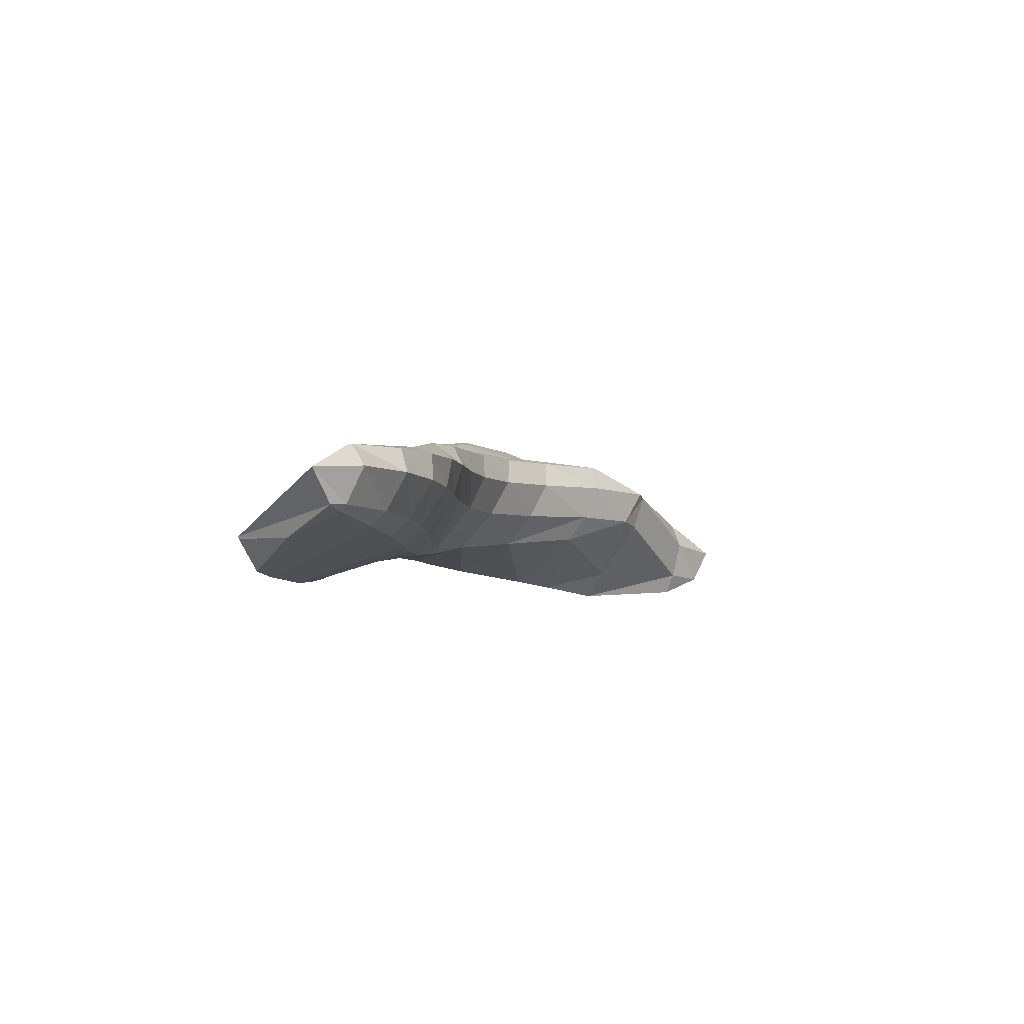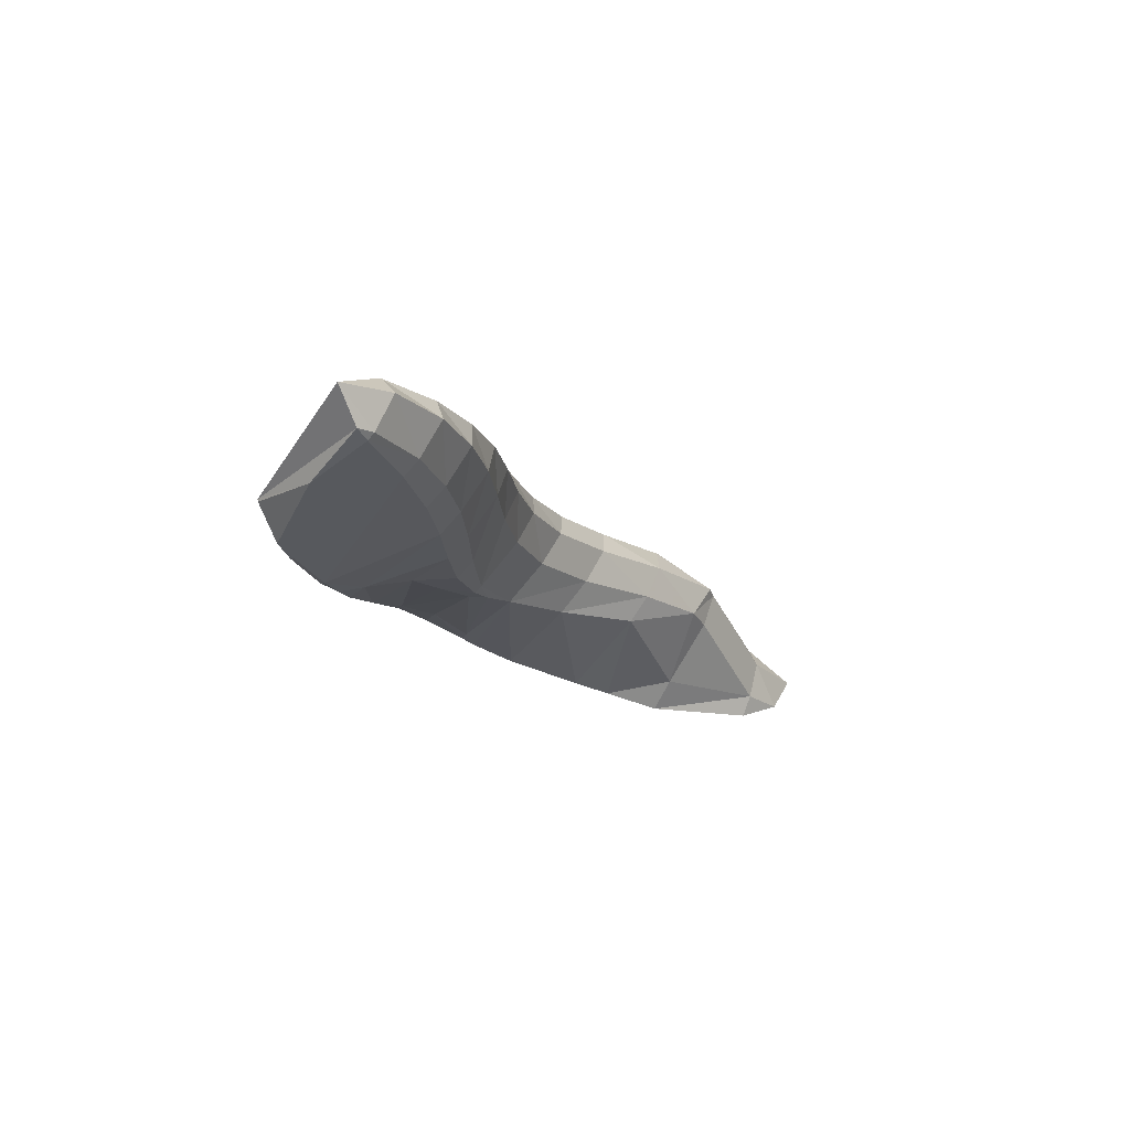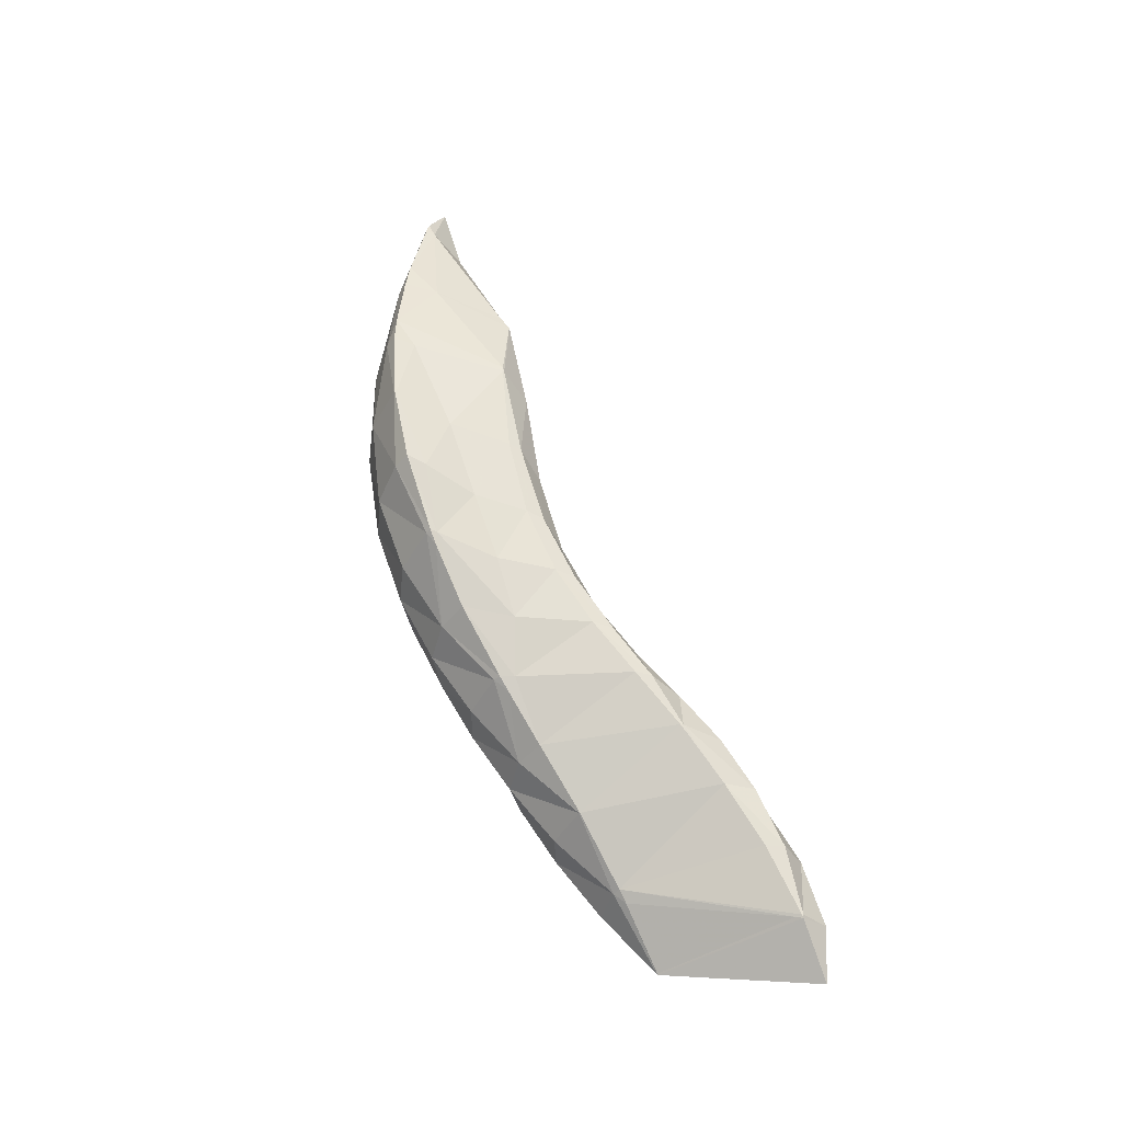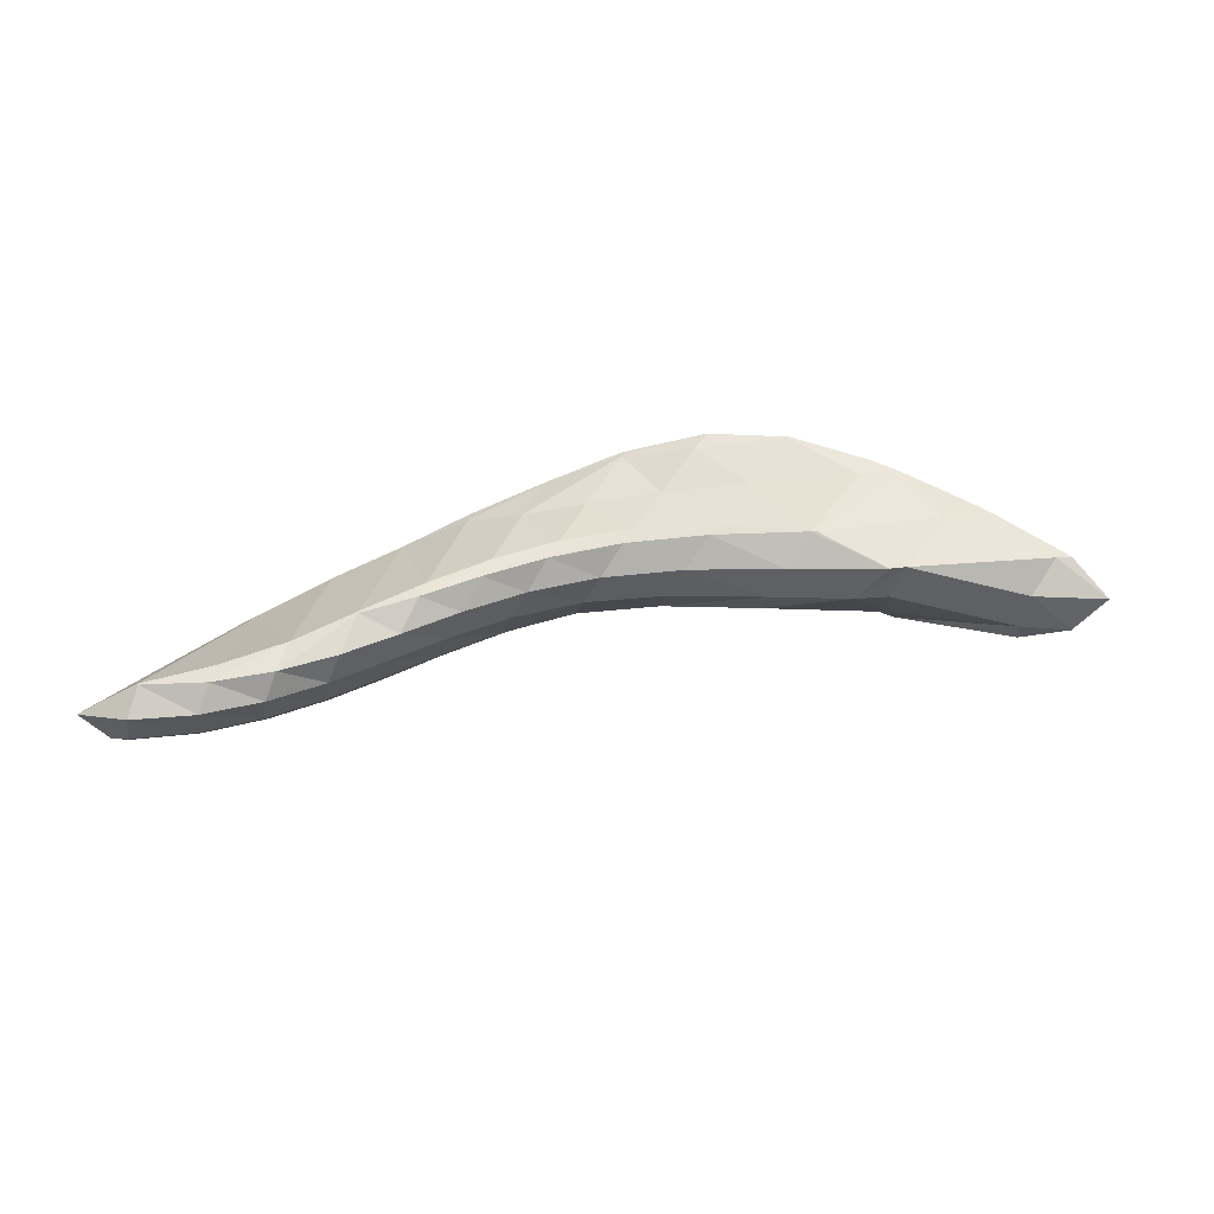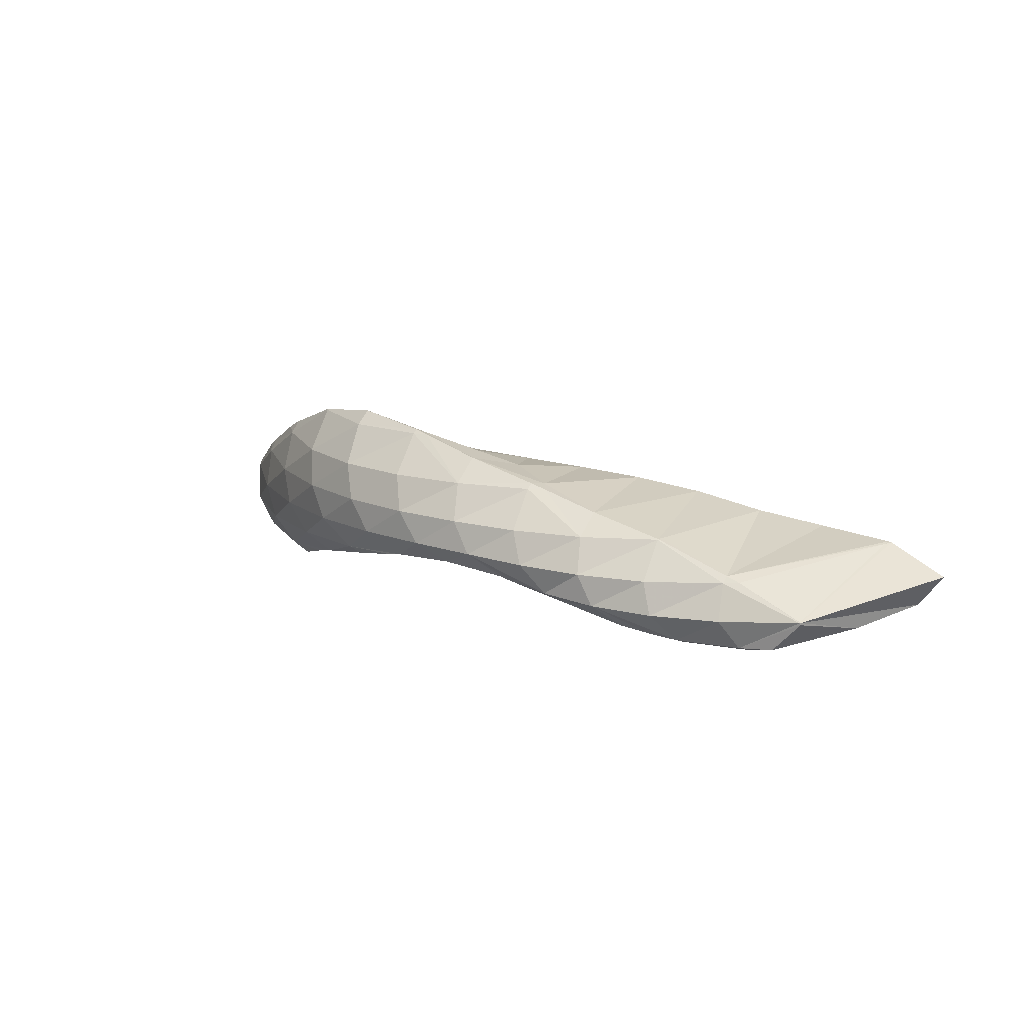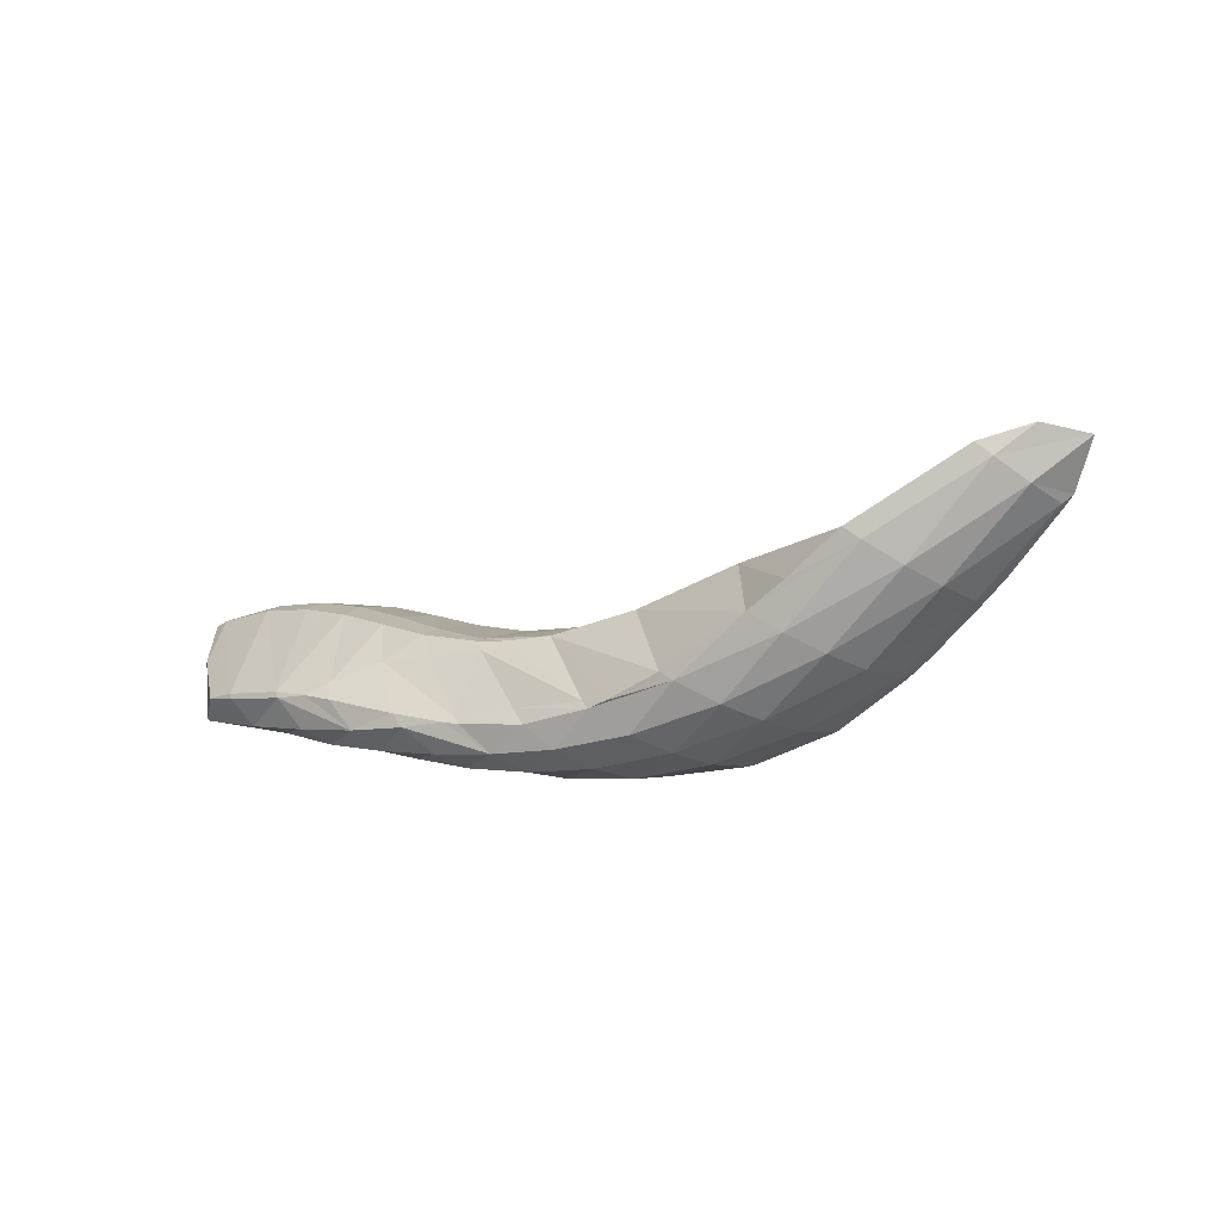
<metadata>
{"format":"obj","ext":"obj","renderer":"f3d","projection":"perspective","resolution":1024,"background":"white","views":[{"elev":-10.5,"azim":130.0,"up":"+Z"},{"elev":-23.8,"azim":131.0,"up":"+Z"},{"elev":58.1,"azim":80.2,"up":"+Z"},{"elev":35.2,"azim":-172.3,"up":"+Z"},{"elev":3.6,"azim":52.3,"up":"+Z"},{"elev":-43.5,"azim":-144.1,"up":"+Y"}]}
</metadata>
<code>
v 233.5 185.9 104.8
v 233.7 185.8 104.9
v 233.7 185.7 104.7
v 234 185.6 103.6
v 232.4 186.5 104
v 234.3 185.9 102.7
v 233.3 186.5 102.9
v 234.6 186.2 102.3
v 235.6 185.1 105.5
v 236.4 184.9 105.7
v 236.4 184.7 105.3
v 236.6 184.4 104.2
v 237 184.4 103.1
v 237.6 184.9 102.3
v 237.9 185.2 101.9
v 238.1 184.4 106.1
v 238.8 184.3 106.3
v 238.8 184 106
v 239.1 183.6 104.8
v 239.5 183.5 103.7
v 240.1 183.8 102.8
v 239.5 184.6 102.1
v 240.6 184.3 102.2
v 241 184 106.7
v 241 184 106.7
v 241 184 106.7
v 241.3 183.3 105.5
v 241.6 183.1 104.4
v 242.2 183.1 103.4
v 242.9 183.6 102.5
v 243.1 183.9 102.3
v 243.2 184.1 106.7
v 243.3 183.7 106.3
v 243.5 183.2 105.1
v 244 183 104
v 244.5 183.2 103.1
v 244.7 183.9 102.4
v 245.2 183.9 102.4
v 245.4 184.4 106.1
v 245.4 184.3 106
v 245.6 183.5 104.8
v 246 183.3 103.8
v 246.5 183.6 102.9
v 247.1 184.3 102.3
v 245.8 184.5 106
v 247.4 185 105.3
v 247.6 184.3 104.6
v 247.9 184 103.6
v 248.3 184.1 102.6
v 248.8 184.9 102
v 249.3 185.7 104.6
v 249.3 185.5 104.5
v 249.6 184.8 103.4
v 249.9 184.8 102.4
v 249.2 185.1 101.9
v 250.3 185.3 101.6
v 250.5 185.7 101.4
v 249.7 185.8 104.5
v 251.2 186.4 103.9
v 251.3 185.8 103.2
v 251.5 185.5 102.2
v 251.8 185.8 101.4
v 252.1 186.6 100.8
v 253 187.2 103.2
v 253 187.2 103.2
v 253.2 186.5 102.1
v 253.4 186.5 101.2
v 252.9 186.9 100.6
v 253.7 187.2 100.5
v 253.7 187.4 100.4
v 253 187.2 103.2
v 254.9 187.9 102.3
v 254.9 187.7 102.1
v 255.1 187.4 101.1
v 255.3 187.9 100.4
v 255.4 188.1 100.4
v 255.2 188 102.1
v 256.9 188.6 101.2
v 257 188.6 101.2
v 256.1 188.4 100.4
v 257 188.6 101.1
v 257 188.6 101.2
v 233.9 186 104.8
v 234.4 186.7 104
v 234.6 186.5 102.9
v 236.8 185.8 105.6
v 237.7 187.5 105.2
v 238.1 187.4 104.1
v 238 185.9 102.6
v 239.1 184.8 106.2
v 240.1 187.2 105.9
v 240.2 187.2 105.9
v 238.2 187.7 105.2
v 238.9 187.6 104.2
v 241.4 187.1 103.3
v 241.1 184.1 106.7
v 241.9 185.4 106.1
v 242.6 187 105.7
v 244.1 186.8 102.8
v 243.5 184.6 106.5
v 244.2 185.8 105.8
v 244.8 187.1 105.5
v 245.4 184.2 102.4
v 246.4 186.8 102.4
v 245.4 184.6 106.1
v 246.2 186.1 105.5
v 246.7 187.6 105.3
v 247.4 184.9 102.3
v 247.5 187.1 102.1
v 248.2 187 101.9
v 248.3 187.3 101.9
v 247.9 186.3 105.1
v 248.3 188.4 105
v 248.9 185.1 102
v 249.6 187.3 101.6
v 249.8 188.2 101.6
v 249.4 186.1 104.6
v 249.9 189.2 104.7
v 251 187.6 101.3
v 251.2 189.1 101.5
v 251.4 190.2 104.4
v 252.2 187.2 100.9
v 252.5 190.1 101.4
v 253 187.3 103.2
v 251.6 190.3 104.3
v 253.1 191 103.9
v 253.9 191.1 101.3
v 254.8 191.8 103.5
v 255.4 191.8 101.3
v 256.7 192.2 103.1
v 256.7 192.3 103.1
v 257.1 190.6 100.9
v 257.1 192.4 101.4
v 256.8 192.3 103.1
v 258.3 192.7 102.2
v 257.6 192.5 101.4
v 240.2 187.2 105.9
v 240.8 187.8 105
v 241.2 187.6 104
v 242.8 187.3 105.6
v 243.4 187.7 104.7
v 243.8 187.5 103.7
v 245 187.6 105.3
v 245.6 188 104.5
v 246 187.7 103.4
v 246.9 188.1 105.1
v 247.4 188.6 104.2
v 247.8 188.4 103.3
v 248.3 187.5 102.1
v 248.5 188.9 104.8
v 248.9 189.5 104.1
v 249.3 189.4 103.1
v 249.7 188.6 102
v 250 189.7 104.6
v 250.3 190.4 103.9
v 250.7 190.4 103
v 251.1 189.7 101.9
v 251.4 190.2 104.3
v 251.7 191.2 103.7
v 252.1 191.3 102.9
v 252.4 190.7 101.8
v 253.2 191.9 103.5
v 253.5 192.1 102.7
v 253.8 191.6 101.7
v 254.9 192.3 103.3
v 255.1 192.7 102.6
v 255.4 192.3 101.6
v 256.7 192.4 103.1
v 256.9 193 102.5
v 257.1 192.6 101.5
g foo
f 3 2 1
f 4 3 1
f 5 4 1
f 6 4 5
f 7 6 5
f 6 7 8
f 11 10 9
f 2 11 9
f 3 11 2
f 12 11 3
f 12 4 13
f 12 3 4
f 13 6 14
f 13 4 6
f 14 6 8
f 15 14 8
f 18 17 16
f 10 18 16
f 11 18 10
f 19 18 11
f 19 12 20
f 19 11 12
f 20 13 21
f 20 12 13
f 23 14 22
f 21 14 23
f 13 14 21
f 14 15 22
f 26 25 24
f 17 26 24
f 18 26 17
f 27 26 18
f 27 19 28
f 27 18 19
f 28 20 29
f 28 19 20
f 29 21 30
f 29 20 21
f 30 21 23
f 31 30 23
f 26 33 32
f 25 26 32
f 33 27 34
f 33 26 27
f 34 28 35
f 34 27 28
f 35 29 36
f 35 28 29
f 38 30 37
f 36 30 38
f 29 30 36
f 30 31 37
f 33 40 39
f 32 33 39
f 40 34 41
f 40 33 34
f 41 35 42
f 41 34 35
f 42 36 43
f 42 35 36
f 43 36 38
f 44 43 38
f 40 45 39
f 45 47 46
f 40 47 45
f 41 47 40
f 47 42 48
f 47 41 42
f 48 43 49
f 48 42 43
f 49 43 44
f 50 49 44
f 47 52 51
f 46 47 51
f 52 48 53
f 52 47 48
f 53 49 54
f 53 48 49
f 55 49 50
f 56 49 55
f 54 49 56
f 56 55 57
f 52 58 51
f 58 60 59
f 52 60 58
f 53 60 52
f 60 54 61
f 60 53 54
f 61 56 62
f 61 54 56
f 62 56 57
f 63 62 57
f 60 65 64
f 59 60 64
f 65 61 66
f 65 60 61
f 66 62 67
f 66 61 62
f 68 62 63
f 69 62 68
f 67 62 69
f 69 68 70
f 65 71 64
f 71 73 72
f 65 73 71
f 66 73 65
f 73 67 74
f 73 66 67
f 74 69 75
f 74 67 69
f 75 69 70
f 76 75 70
f 73 77 72
f 77 79 78
f 73 79 77
f 74 79 73
f 81 75 80
f 79 75 81
f 74 75 79
f 75 76 80
f 79 82 78
f 79 81 82
f 1 2 83
f 5 1 83
f 84 5 83
f 7 5 84
f 85 7 84
f 8 7 85
f 9 10 86
f 9 83 2
f 86 83 9
f 87 83 86
f 84 87 88
f 84 83 87
f 85 88 89
f 85 84 88
f 15 8 85
f 89 15 85
f 16 17 90
f 86 10 16
f 91 86 16
f 90 91 16
f 92 91 90
f 87 86 93
f 86 91 93
f 88 87 94
f 87 93 94
f 23 22 95
f 89 95 22
f 94 95 89
f 89 88 94
f 22 15 89
f 24 25 96
f 24 90 17
f 96 90 24
f 97 90 96
f 90 97 92
f 97 98 92
f 23 99 31
f 23 95 99
f 25 32 100
f 96 25 100
f 97 100 101
f 97 96 100
f 97 101 98
f 101 102 98
f 38 37 103
f 37 104 103
f 31 104 37
f 99 104 31
f 32 39 105
f 100 32 105
f 101 105 106
f 101 100 105
f 101 106 102
f 106 107 102
f 44 38 108
f 38 103 108
f 109 103 104
f 110 103 109
f 108 103 110
f 110 109 111
f 39 45 105
f 46 105 45
f 112 105 46
f 106 105 112
f 106 112 107
f 112 113 107
f 50 44 114
f 44 108 114
f 114 110 115
f 114 108 110
f 115 110 111
f 116 115 111
f 46 51 117
f 112 46 117
f 112 117 113
f 117 118 113
f 55 50 114
f 114 57 55
f 114 119 57
f 114 115 119
f 119 115 116
f 120 119 116
f 51 58 117
f 59 117 58
f 59 118 117
f 59 121 118
f 63 57 122
f 57 119 122
f 122 119 120
f 123 122 120
f 125 64 124
f 121 64 125
f 59 64 121
f 125 124 126
f 68 63 122
f 122 70 68
f 123 70 122
f 127 70 123
f 64 71 124
f 72 124 71
f 72 126 124
f 72 128 126
f 70 129 76
f 70 127 129
f 130 72 77
f 131 72 130
f 128 72 131
f 77 78 130
f 81 80 132
f 80 133 132
f 76 133 80
f 129 133 76
f 130 134 131
f 78 134 130
f 82 134 78
f 135 134 82
f 132 82 81
f 136 82 132
f 135 82 136
f 132 133 136
f 91 92 137
f 93 91 137
f 138 93 137
f 94 93 138
f 139 94 138
f 95 94 139
f 92 98 140
f 137 92 140
f 138 140 141
f 138 137 140
f 139 141 142
f 139 138 141
f 99 95 139
f 142 99 139
f 98 102 143
f 140 98 143
f 141 143 144
f 141 140 143
f 142 144 145
f 142 141 144
f 104 99 142
f 145 104 142
f 102 107 146
f 143 102 146
f 144 146 147
f 144 143 146
f 145 147 148
f 145 144 147
f 104 149 109
f 145 149 104
f 148 149 145
f 111 109 149
f 107 113 150
f 146 107 150
f 147 150 151
f 147 146 150
f 148 151 152
f 148 147 151
f 149 152 153
f 149 148 152
f 116 111 149
f 153 116 149
f 113 118 154
f 150 113 154
f 151 154 155
f 151 150 154
f 152 155 156
f 152 151 155
f 153 156 157
f 153 152 156
f 120 116 153
f 157 120 153
f 118 121 158
f 154 118 158
f 155 158 159
f 155 154 158
f 156 159 160
f 156 155 159
f 157 160 161
f 157 156 160
f 123 120 157
f 161 123 157
f 121 125 158
f 126 158 125
f 162 158 126
f 159 158 162
f 160 162 163
f 160 159 162
f 161 163 164
f 161 160 163
f 127 123 161
f 164 127 161
f 126 128 165
f 162 126 165
f 163 165 166
f 163 162 165
f 164 166 167
f 164 163 166
f 129 127 164
f 167 129 164
f 128 131 168
f 165 128 168
f 166 168 169
f 166 165 168
f 167 169 170
f 167 166 169
f 133 129 167
f 170 133 167
f 131 134 168
f 134 135 169
f 168 134 169
f 135 136 170
f 169 135 170
f 136 133 170
g

</code>
